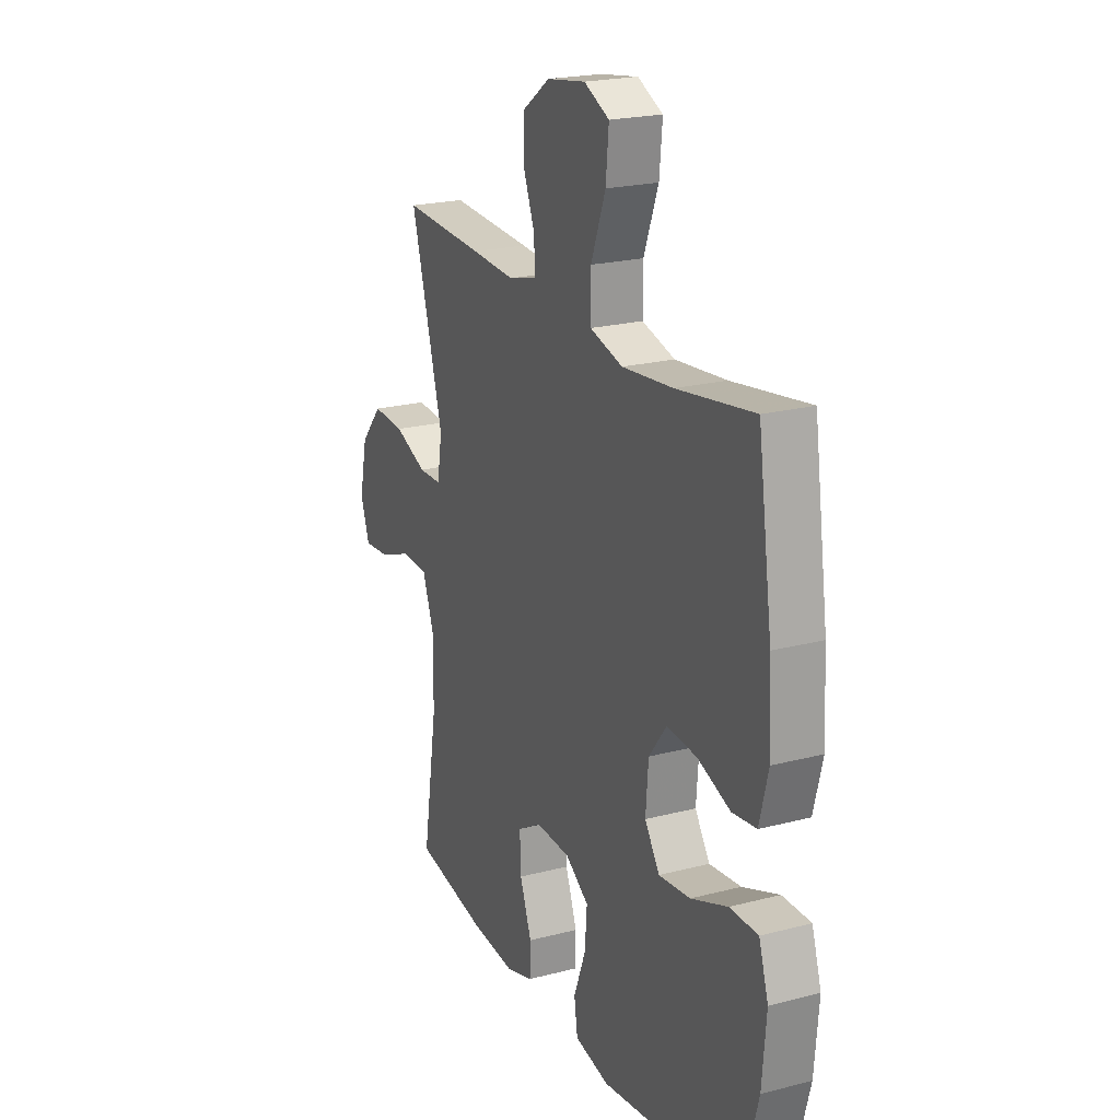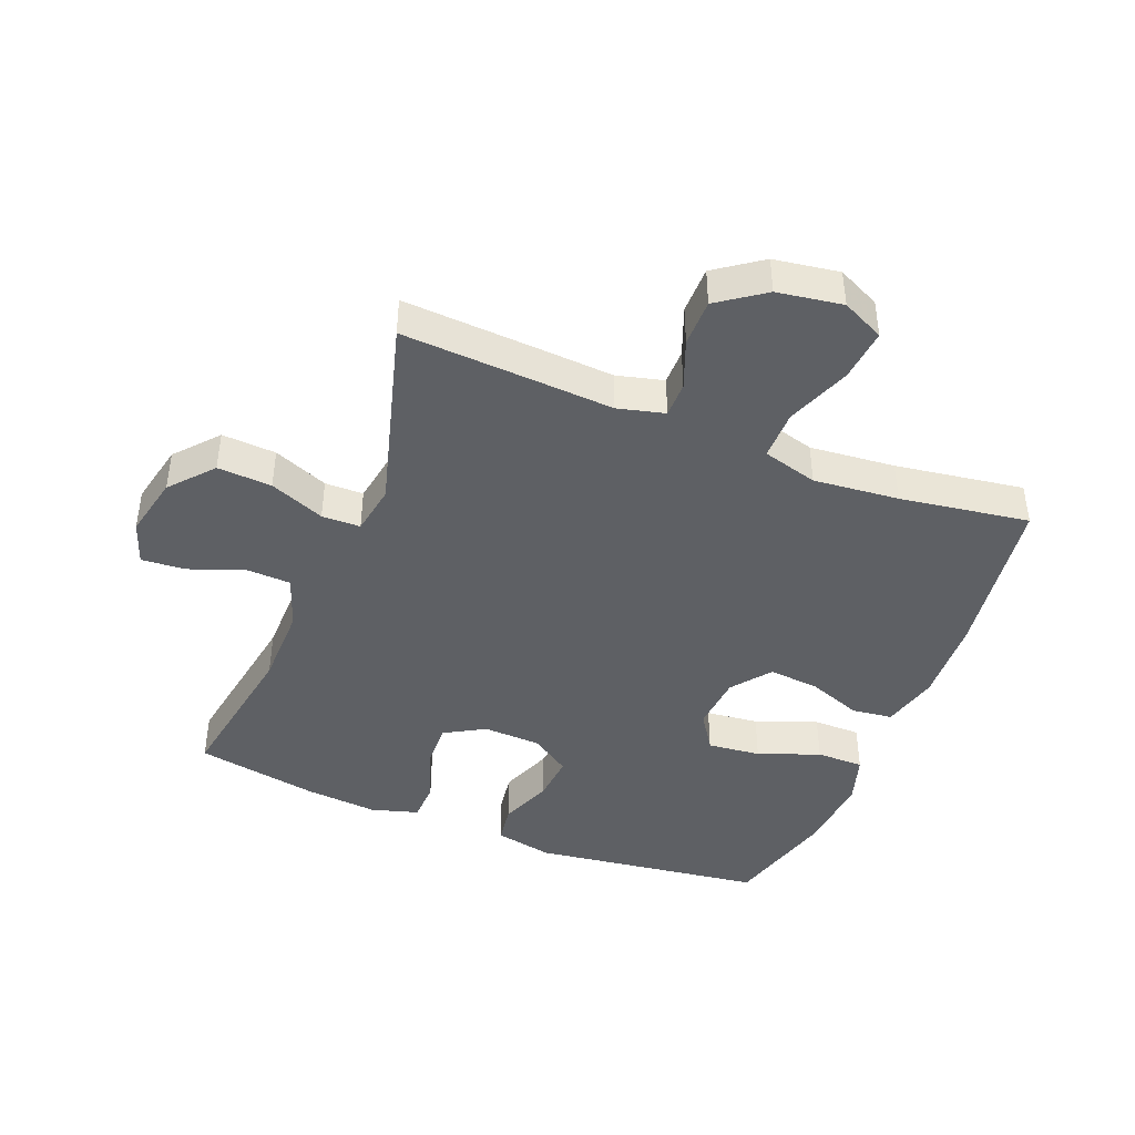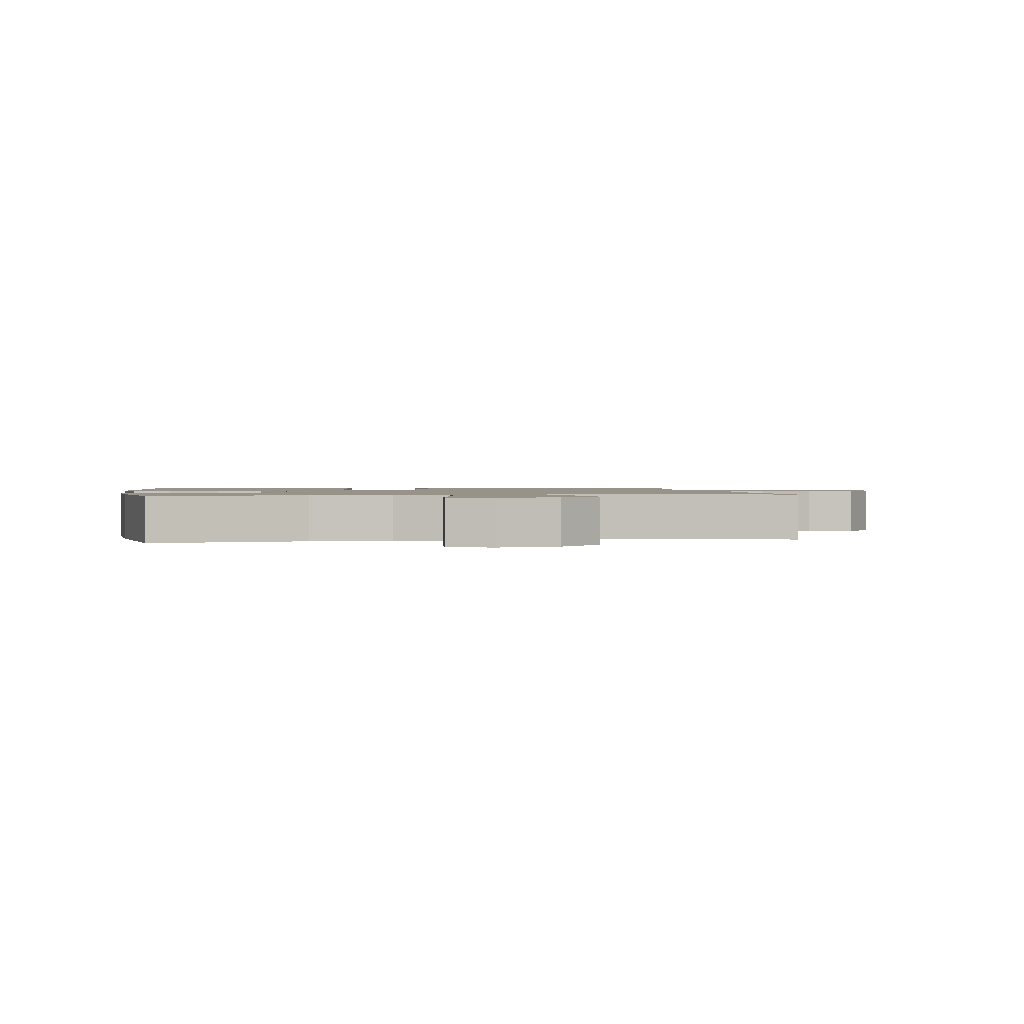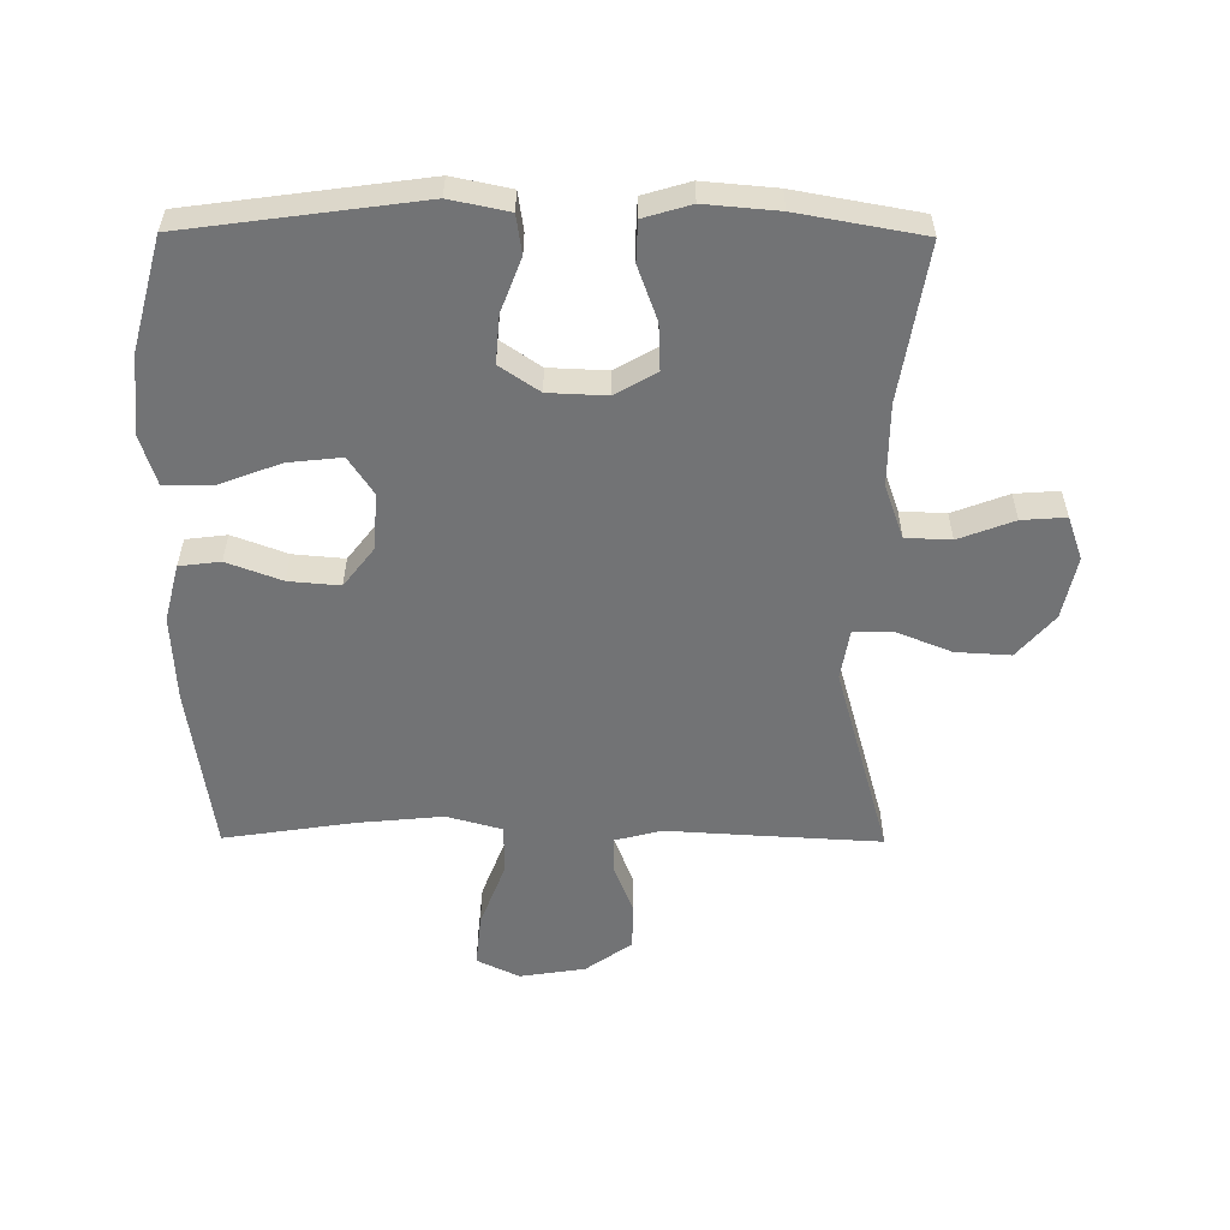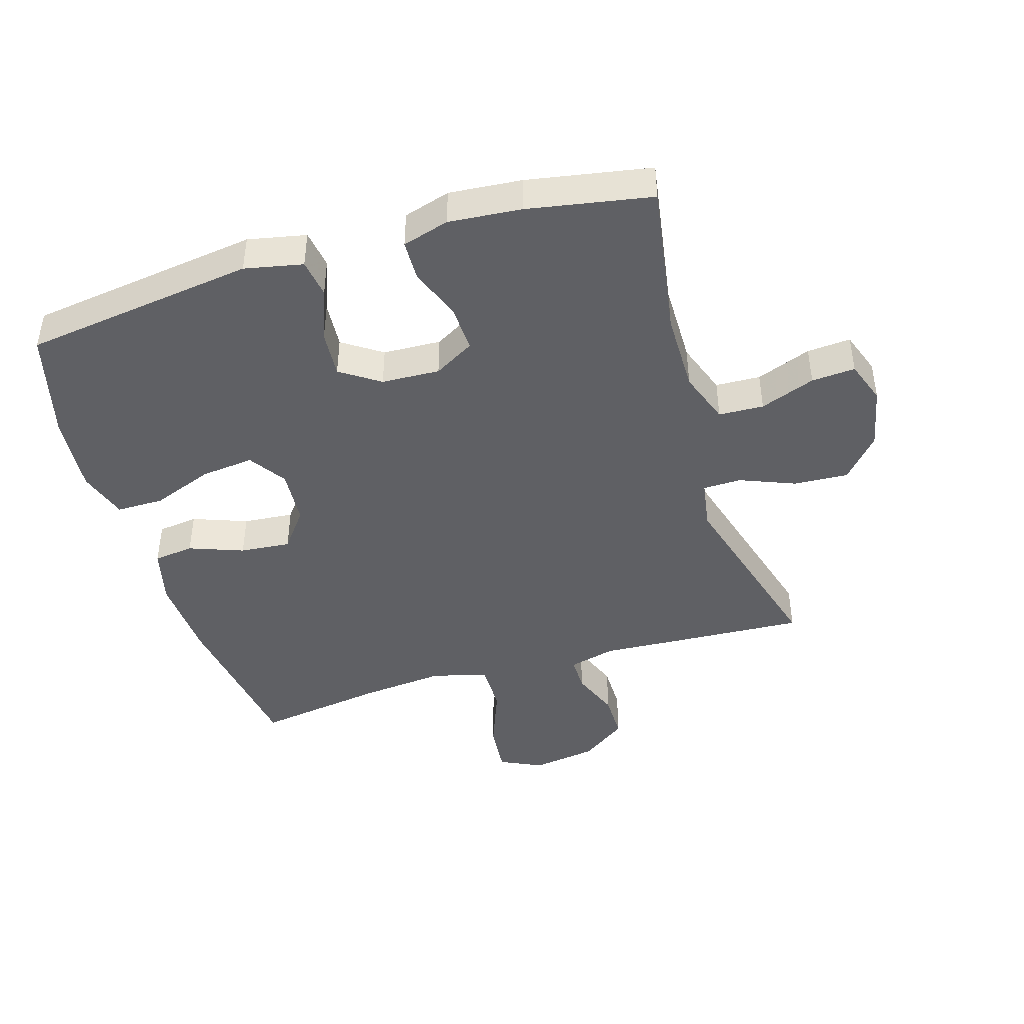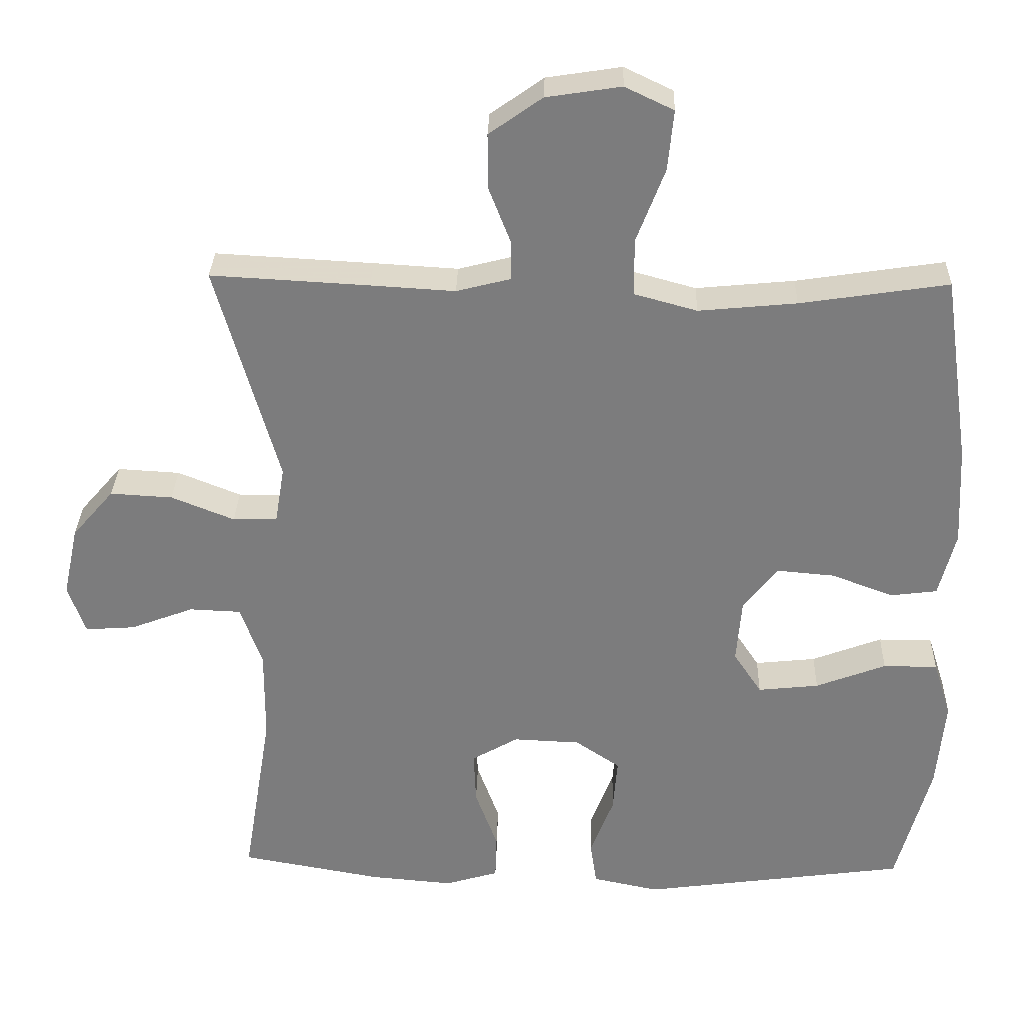
<metadata>
{"format":"obj","ext":"obj","renderer":"f3d","projection":"perspective","resolution":1024,"background":"white","views":[{"elev":21.6,"azim":65.3,"up":"+Z"},{"elev":-43.1,"azim":-21.8,"up":"+Y"},{"elev":1.3,"azim":-98.7,"up":"+Y"},{"elev":-55.8,"azim":179.6,"up":"+Y"},{"elev":-43.7,"azim":-163.1,"up":"+Y"},{"elev":31.0,"azim":1.6,"up":"+Z"}]}
</metadata>
<code>
v -0.5 0.07 0.5
v -0.282 0.07 0.488
v -0.166 0.07 0.481
v -0.092 0.07 0.5
v -0.092 0.07 0.556
v -0.122 0.07 0.633
v -0.122 0.07 0.708
v -0.049 0.07 0.76
v 0.054 0.07 0.776
v 0.121 0.07 0.744
v 0.113 0.07 0.661
v 0.074 0.07 0.559
v 0.074 0.07 0.48
v 0.161 0.07 0.456
v 0.296 0.07 0.469
v 0.5 0.07 0.5
v 0.538 0.07 0.238
v 0.545 0.07 0.101
v 0.522 0.07 0.011
v 0.458 0.07 0.003
v 0.372 0.07 0.035
v 0.292 0.07 0.042
v 0.245 0.07 -0.019
v 0.238 0.07 -0.108
v 0.277 0.07 -0.167
v 0.361 0.07 -0.158
v 0.458 0.07 -0.121
v 0.533 0.07 -0.121
v 0.558 0.07 -0.2
v 0.547 0.07 -0.325
v 0.5 0.07 -0.5
v 0.133 0.07 -0.55
v 0.041 0.07 -0.531
v 0.032 0.07 -0.47
v 0.064 0.07 -0.386
v 0.07 0.07 -0.311
v 0.008 0.07 -0.269
v -0.084 0.07 -0.265
v -0.148 0.07 -0.302
v -0.145 0.07 -0.375
v -0.114 0.07 -0.46
v -0.116 0.07 -0.523
v -0.19 0.07 -0.545
v -0.305 0.07 -0.535
v -0.5 0.07 -0.5
v -0.46 0.07 -0.255
v -0.459 0.07 -0.127
v -0.489 0.07 -0.043
v -0.56 0.07 -0.04
v -0.647 0.07 -0.073
v -0.716 0.07 -0.078
v -0.74 0.07 -0.01
v -0.719 0.07 0.088
v -0.661 0.07 0.155
v -0.575 0.07 0.15
v -0.488 0.07 0.115
v -0.427 0.07 0.116
v -0.414 0.07 0.195
v -0.5 0 0.5
v -0.282 0 0.488
v -0.166 0 0.481
v -0.092 0 0.5
v -0.092 0 0.556
v -0.122 0 0.633
v -0.122 0 0.708
v -0.049 0 0.76
v 0.054 0 0.776
v 0.121 0 0.744
v 0.113 0 0.661
v 0.074 0 0.559
v 0.074 0 0.48
v 0.161 0 0.456
v 0.296 0 0.469
v 0.5 0 0.5
v 0.538 0 0.238
v 0.545 0 0.101
v 0.522 0 0.011
v 0.458 0 0.003
v 0.372 0 0.035
v 0.292 0 0.042
v 0.245 0 -0.019
v 0.238 0 -0.108
v 0.277 0 -0.167
v 0.361 0 -0.158
v 0.458 0 -0.121
v 0.533 0 -0.121
v 0.558 0 -0.2
v 0.547 0 -0.325
v 0.5 0 -0.5
v 0.133 0 -0.55
v 0.041 0 -0.531
v 0.032 0 -0.47
v 0.064 0 -0.386
v 0.07 0 -0.311
v 0.008 0 -0.269
v -0.084 0 -0.265
v -0.148 0 -0.302
v -0.145 0 -0.375
v -0.114 0 -0.46
v -0.116 0 -0.523
v -0.19 0 -0.545
v -0.305 0 -0.535
v -0.5 0 -0.5
v -0.46 0 -0.255
v -0.459 0 -0.127
v -0.489 0 -0.043
v -0.56 0 -0.04
v -0.647 0 -0.073
v -0.716 0 -0.078
v -0.74 0 -0.01
v -0.719 0 0.088
v -0.661 0 0.155
v -0.575 0 0.15
v -0.488 0 0.115
v -0.427 0 0.116
v -0.414 0 0.195
f 54 55 56
f 53 54 56
f 52 53 56
f 51 52 56
f 50 51 56
f 49 50 56
f 48 49 56 57
f 47 48 57
f 46 47 57 58
f 44 45 46
f 43 44 46
f 42 43 46
f 41 42 46
f 40 41 46
f 39 40 46 58
f 33 34 35
f 32 33 35
f 31 32 35
f 30 31 35
f 29 30 35
f 28 29 35
f 27 28 35
f 26 27 35
f 25 26 35 36
f 24 25 36 37
f 19 20 21
f 18 19 21
f 17 18 21
f 16 17 21
f 15 16 21
f 14 15 21 22
f 13 14 22 23
f 10 11 12
f 9 10 12
f 8 9 12
f 7 8 12
f 6 7 12
f 5 6 12
f 4 5 12 13
f 24 37 38
f 23 24 38
f 13 23 38
f 4 13 38
f 3 4 38
f 38 39 58
f 3 38 58
f 2 3 58
f 1 2 58
f 114 113 112
f 114 112 111
f 114 111 110
f 114 110 109
f 114 109 108
f 114 108 107
f 115 114 107 106
f 115 106 105
f 116 115 105 104
f 104 103 102
f 104 102 101
f 104 101 100
f 104 100 99
f 104 99 98
f 116 104 98 97
f 93 92 91
f 93 91 90
f 93 90 89
f 93 89 88
f 93 88 87
f 93 87 86
f 93 86 85
f 93 85 84
f 94 93 84 83
f 95 94 83 82
f 79 78 77
f 79 77 76
f 79 76 75
f 79 75 74
f 79 74 73
f 80 79 73 72
f 81 80 72 71
f 70 69 68
f 70 68 67
f 70 67 66
f 70 66 65
f 70 65 64
f 70 64 63
f 71 70 63 62
f 96 95 82
f 96 82 81
f 96 81 71
f 96 71 62
f 96 62 61
f 116 97 96
f 116 96 61
f 116 61 60
f 116 60 59
f 1 59 60 2
f 2 60 61 3
f 3 61 62 4
f 4 62 63 5
f 5 63 64 6
f 6 64 65 7
f 7 65 66 8
f 8 66 67 9
f 9 67 68 10
f 10 68 69 11
f 11 69 70 12
f 12 70 71 13
f 13 71 72 14
f 14 72 73 15
f 15 73 74 16
f 16 74 75 17
f 17 75 76 18
f 18 76 77 19
f 19 77 78 20
f 20 78 79 21
f 21 79 80 22
f 22 80 81 23
f 23 81 82 24
f 24 82 83 25
f 25 83 84 26
f 26 84 85 27
f 27 85 86 28
f 28 86 87 29
f 29 87 88 30
f 30 88 89 31
f 31 89 90 32
f 32 90 91 33
f 33 91 92 34
f 34 92 93 35
f 35 93 94 36
f 36 94 95 37
f 37 95 96 38
f 38 96 97 39
f 39 97 98 40
f 40 98 99 41
f 41 99 100 42
f 42 100 101 43
f 43 101 102 44
f 44 102 103 45
f 45 103 104 46
f 46 104 105 47
f 47 105 106 48
f 48 106 107 49
f 49 107 108 50
f 50 108 109 51
f 51 109 110 52
f 52 110 111 53
f 53 111 112 54
f 54 112 113 55
f 55 113 114 56
f 56 114 115 57
f 57 115 116 58
f 58 116 59 1

</code>
